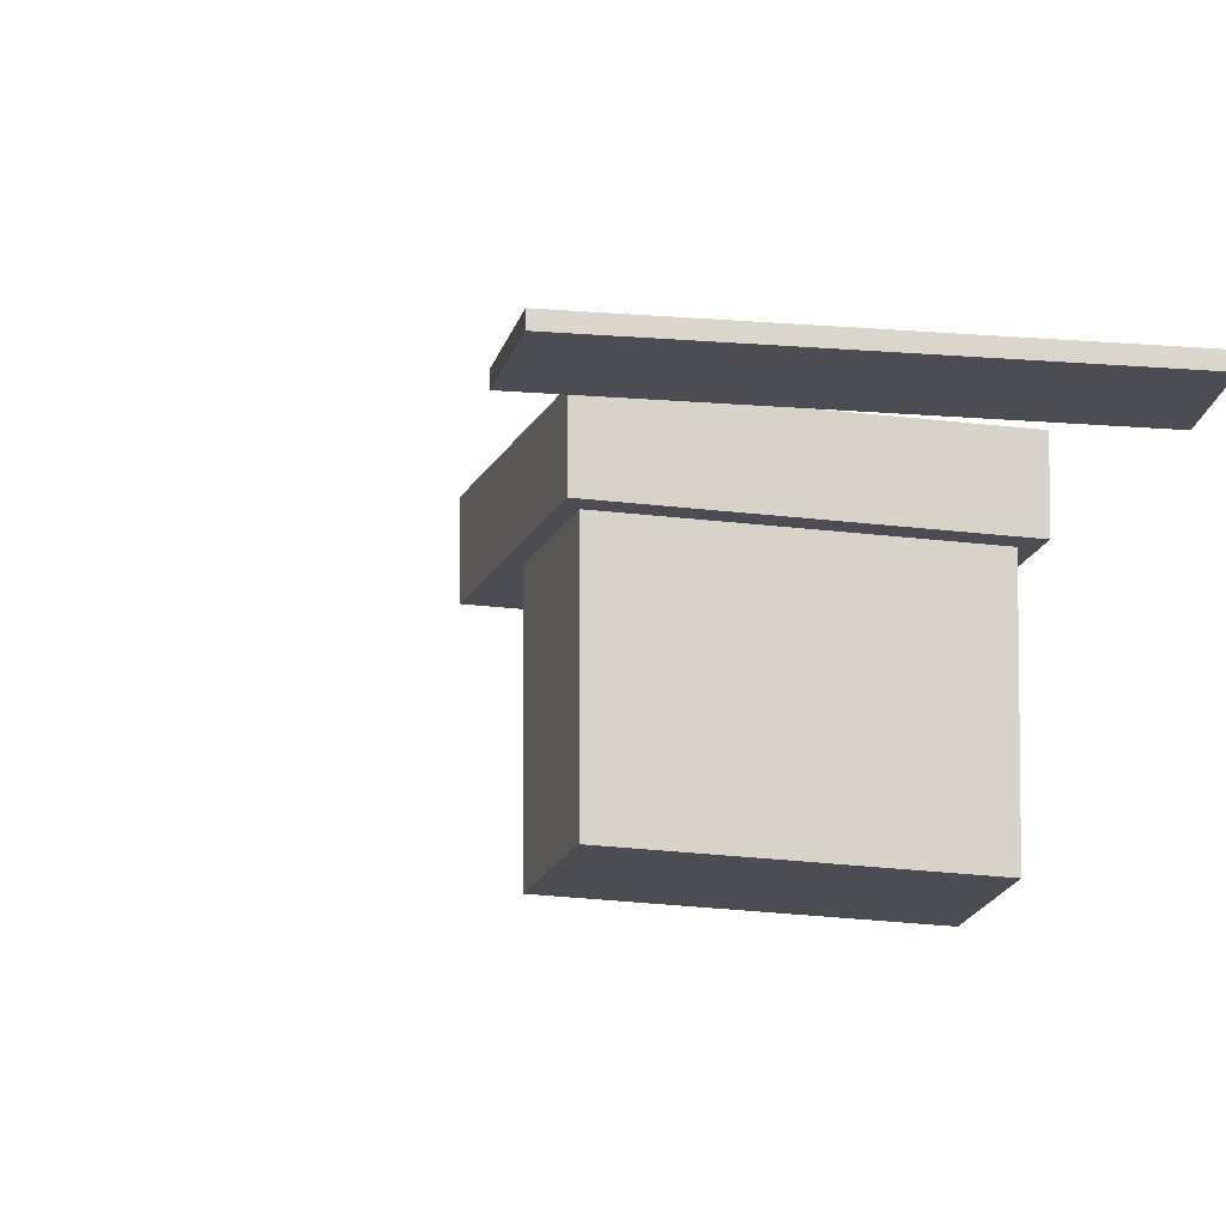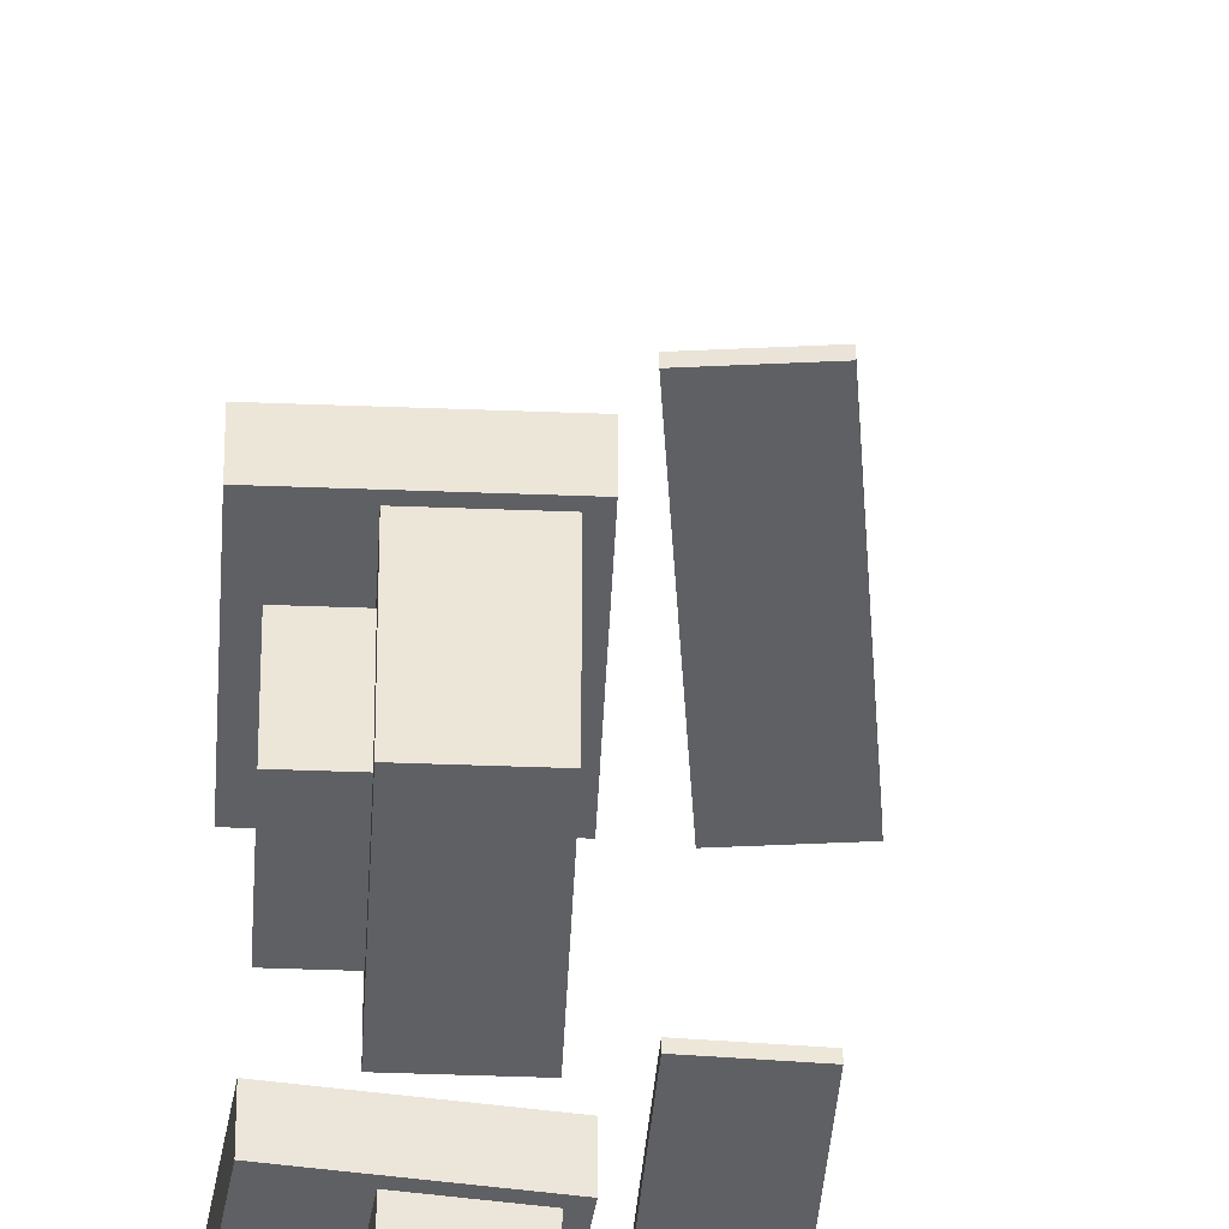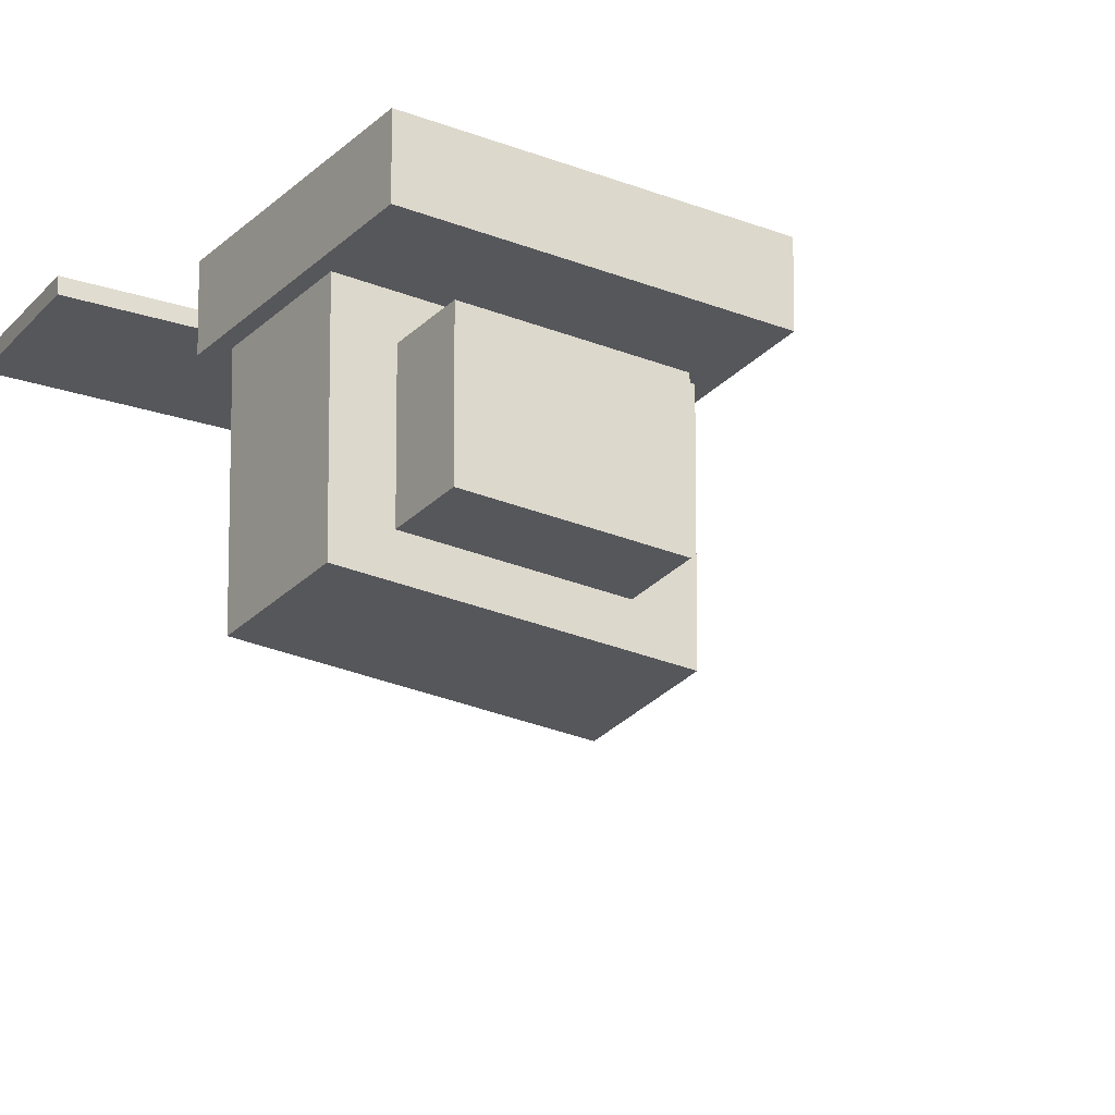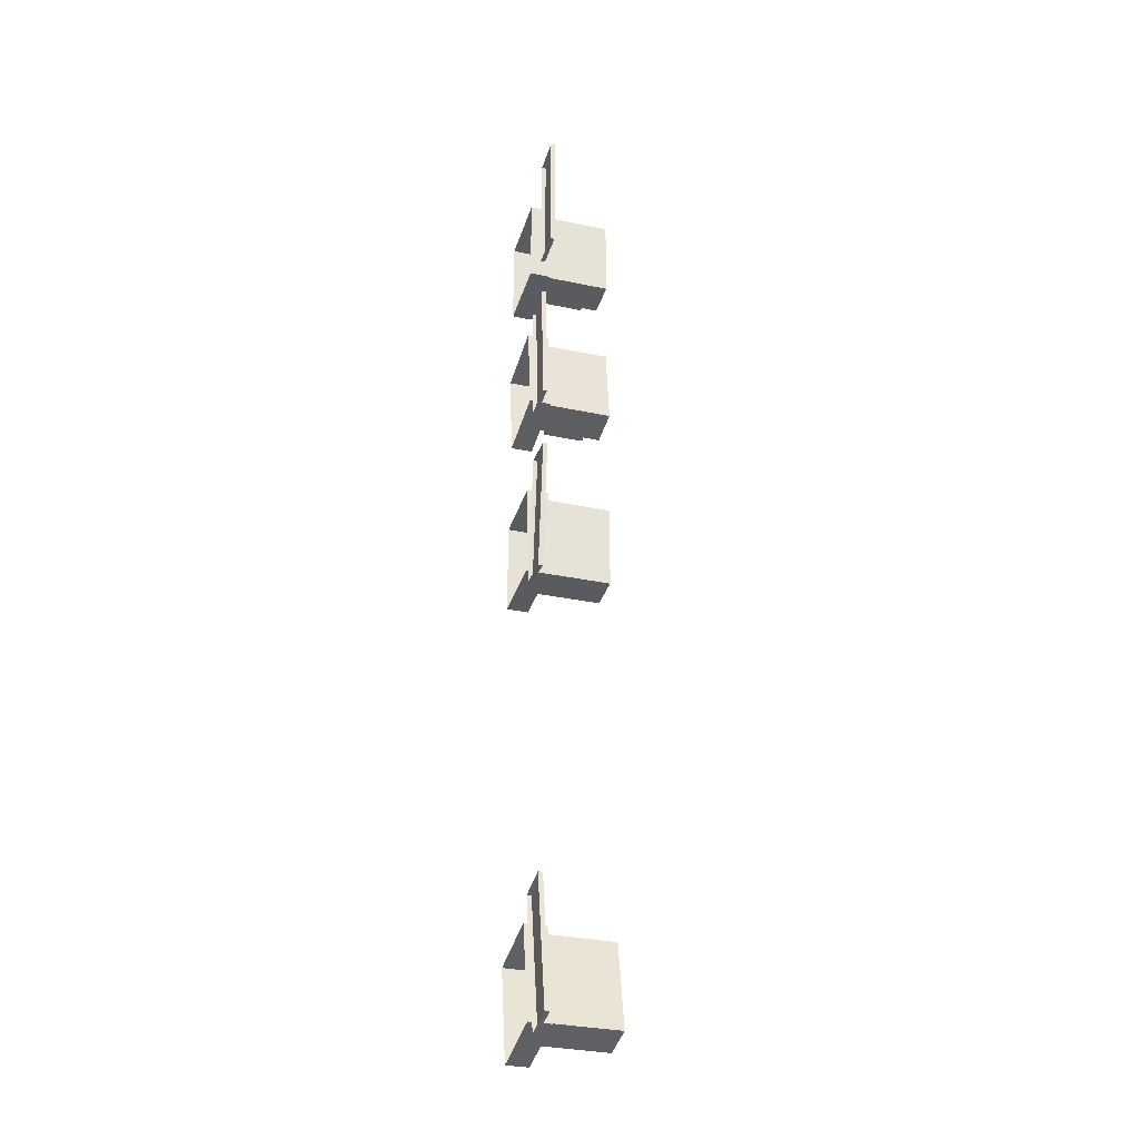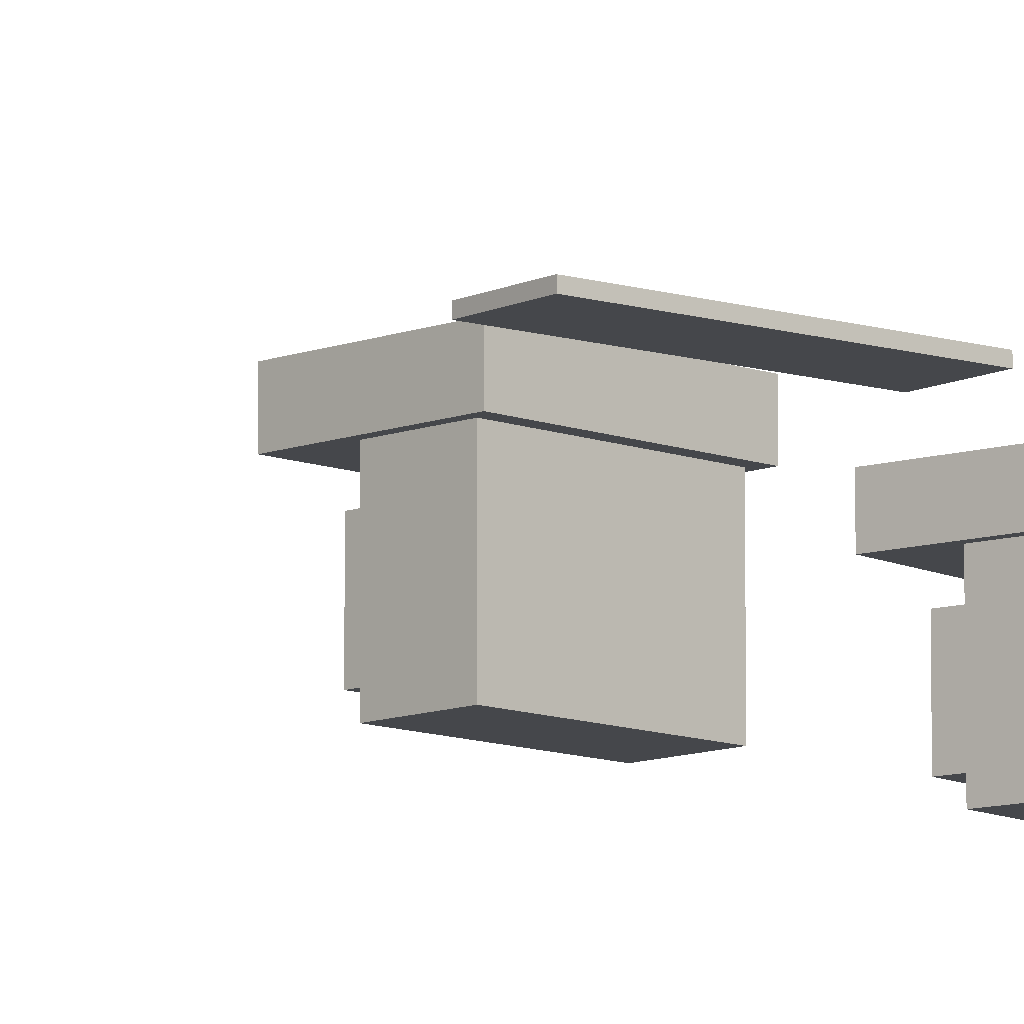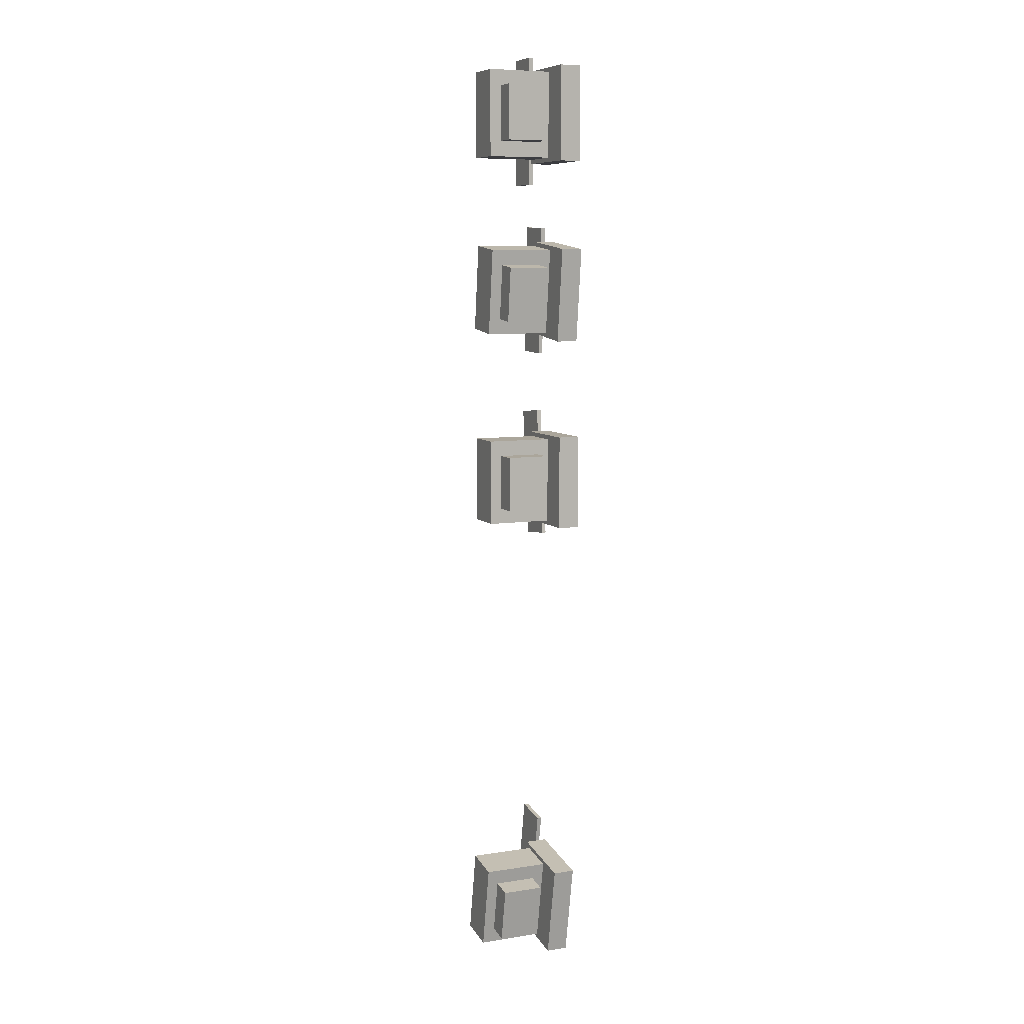
<metadata>
{"format":"obj","ext":"obj","renderer":"f3d","projection":"perspective","resolution":1024,"background":"white","views":[{"elev":-16.3,"azim":73.4,"up":"+Z"},{"elev":-43.3,"azim":-2.6,"up":"+Z"},{"elev":-27.4,"azim":-122.9,"up":"+Z"},{"elev":-33.0,"azim":73.8,"up":"+Y"},{"elev":-10.2,"azim":45.2,"up":"+Z"},{"elev":7.9,"azim":-113.8,"up":"+Y"}]}
</metadata>
<code>
g Dungeon_Object007
v 24.63 -48.02 2.514
v 24.38 -48.51 2.514
v 24.71 -48.45 2.514
v 24.3 -48.08 2.514
v 24.63 -48.02 2.614
v 24.71 -48.45 2.514
v 24.71 -48.45 2.614
v 24.63 -48.02 2.514
v 24.71 -48.45 2.614
v 24.38 -48.51 2.514
v 24.38 -48.51 2.614
v 24.71 -48.45 2.514
v 24.38 -48.51 2.614
v 24.3 -48.08 2.514
v 24.3 -48.08 2.614
v 24.38 -48.51 2.514
v 24.3 -48.08 2.614
v 24.63 -48.02 2.514
v 24.63 -48.02 2.614
v 24.3 -48.08 2.514
v 24.6 -48.04 2.214
v 24.51 -48.47 2.214
v 24.68 -48.43 2.214
v 24.43 -48.07 2.214
v 24.6 -48.04 2.514
v 24.68 -48.43 2.214
v 24.68 -48.43 2.514
v 24.6 -48.04 2.214
v 24.68 -48.43 2.514
v 24.51 -48.47 2.214
v 24.51 -48.47 2.514
v 24.68 -48.43 2.214
v 24.43 -48.07 2.514
v 24.6 -48.04 2.214
v 24.6 -48.04 2.514
v 24.43 -48.07 2.214
v 24.35 -48.16 2.46
v 24.49 -48.39 2.46
v 24.4 -48.41 2.46
v 24.45 -48.14 2.46
v 24.4 -48.41 2.268
v 24.45 -48.14 2.268
v 24.35 -48.16 2.268
v 24.49 -48.39 2.268
v 24.4 -48.41 2.46
v 24.35 -48.16 2.268
v 24.35 -48.16 2.46
v 24.4 -48.41 2.268
v 24.49 -48.39 2.46
v 24.4 -48.41 2.268
v 24.4 -48.41 2.46
v 24.49 -48.39 2.268
v 24.35 -48.16 2.268
v 24.45 -48.14 2.46
v 24.35 -48.16 2.46
v 24.45 -48.14 2.268
v 24.43 -48.07 2.214
v 24.51 -48.47 2.514
v 24.51 -48.47 2.214
v 24.43 -48.07 2.514
v 24.84 -47.89 2.594
v 24.79 -48.52 2.594
v 24.95 -48.49 2.594
v 24.68 -47.92 2.594
v 24.84 -47.89 2.614
v 24.95 -48.49 2.594
v 24.95 -48.49 2.614
v 24.84 -47.89 2.594
v 24.95 -48.49 2.614
v 24.79 -48.52 2.594
v 24.79 -48.52 2.614
v 24.95 -48.49 2.594
v 24.79 -48.52 2.614
v 24.68 -47.92 2.594
v 24.68 -47.92 2.614
v 24.79 -48.52 2.594
v 24.68 -47.92 2.614
v 24.84 -47.89 2.594
v 24.84 -47.89 2.614
v 24.68 -47.92 2.594
v 24.6 -45.89 2.514
v 24.26 -46.33 2.514
v 24.6 -46.33 2.514
v 24.26 -45.89 2.514
v 24.6 -45.89 2.614
v 24.6 -46.33 2.514
v 24.6 -46.33 2.614
v 24.6 -45.89 2.514
v 24.6 -46.33 2.614
v 24.26 -46.33 2.514
v 24.26 -46.33 2.614
v 24.6 -46.33 2.514
v 24.26 -46.33 2.614
v 24.26 -45.89 2.514
v 24.26 -45.89 2.614
v 24.26 -46.33 2.514
v 24.26 -45.89 2.614
v 24.6 -45.89 2.514
v 24.6 -45.89 2.614
v 24.26 -45.89 2.514
v 24.57 -45.91 2.214
v 24.39 -46.31 2.214
v 24.57 -46.31 2.214
v 24.39 -45.91 2.214
v 24.57 -45.91 2.514
v 24.57 -46.31 2.214
v 24.57 -46.31 2.514
v 24.57 -45.91 2.214
v 24.57 -46.31 2.514
v 24.39 -46.31 2.214
v 24.39 -46.31 2.514
v 24.57 -46.31 2.214
v 24.39 -45.91 2.514
v 24.57 -45.91 2.214
v 24.57 -45.91 2.514
v 24.39 -45.91 2.214
v 24.3 -45.98 2.46
v 24.39 -46.24 2.46
v 24.3 -46.24 2.46
v 24.39 -45.98 2.46
v 24.3 -46.24 2.268
v 24.39 -45.98 2.268
v 24.3 -45.98 2.268
v 24.39 -46.24 2.268
v 24.3 -46.24 2.46
v 24.3 -45.98 2.268
v 24.3 -45.98 2.46
v 24.3 -46.24 2.268
v 24.39 -46.24 2.46
v 24.3 -46.24 2.268
v 24.3 -46.24 2.46
v 24.39 -46.24 2.268
v 24.3 -45.98 2.268
v 24.39 -45.98 2.46
v 24.3 -45.98 2.46
v 24.39 -45.98 2.268
v 24.39 -45.91 2.214
v 24.39 -46.31 2.514
v 24.39 -46.31 2.214
v 24.39 -45.91 2.514
v 24.86 -45.81 2.594
v 24.63 -46.41 2.594
v 24.8 -46.43 2.594
v 24.69 -45.79 2.594
v 24.86 -45.81 2.614
v 24.8 -46.43 2.594
v 24.8 -46.43 2.614
v 24.86 -45.81 2.594
v 24.8 -46.43 2.614
v 24.63 -46.41 2.594
v 24.63 -46.41 2.614
v 24.8 -46.43 2.594
v 24.63 -46.41 2.614
v 24.69 -45.79 2.594
v 24.69 -45.79 2.614
v 24.63 -46.41 2.594
v 24.69 -45.79 2.614
v 24.86 -45.81 2.594
v 24.86 -45.81 2.614
v 24.69 -45.79 2.594
v 24.57 -44.96 2.514
v 24.29 -45.43 2.514
v 24.62 -45.39 2.514
v 24.23 -44.99 2.514
v 24.57 -44.96 2.614
v 24.62 -45.39 2.514
v 24.62 -45.39 2.614
v 24.57 -44.96 2.514
v 24.62 -45.39 2.614
v 24.29 -45.43 2.514
v 24.29 -45.43 2.614
v 24.62 -45.39 2.514
v 24.29 -45.43 2.614
v 24.23 -44.99 2.514
v 24.23 -44.99 2.614
v 24.29 -45.43 2.514
v 24.23 -44.99 2.614
v 24.57 -44.96 2.514
v 24.57 -44.96 2.614
v 24.23 -44.99 2.514
v 24.54 -44.98 2.214
v 24.42 -45.4 2.214
v 24.59 -45.38 2.214
v 24.37 -45 2.214
v 24.54 -44.98 2.514
v 24.59 -45.38 2.214
v 24.59 -45.38 2.514
v 24.54 -44.98 2.214
v 24.59 -45.38 2.514
v 24.42 -45.4 2.214
v 24.42 -45.4 2.514
v 24.59 -45.38 2.214
v 24.37 -45 2.514
v 24.54 -44.98 2.214
v 24.54 -44.98 2.514
v 24.37 -45 2.214
v 24.28 -45.08 2.46
v 24.41 -45.33 2.46
v 24.31 -45.34 2.46
v 24.38 -45.07 2.46
v 24.31 -45.34 2.268
v 24.38 -45.07 2.268
v 24.28 -45.08 2.268
v 24.41 -45.33 2.268
v 24.31 -45.34 2.46
v 24.28 -45.08 2.268
v 24.28 -45.08 2.46
v 24.31 -45.34 2.268
v 24.41 -45.33 2.46
v 24.31 -45.34 2.268
v 24.31 -45.34 2.46
v 24.41 -45.33 2.268
v 24.28 -45.08 2.268
v 24.38 -45.07 2.46
v 24.28 -45.08 2.46
v 24.38 -45.07 2.268
v 24.37 -45 2.214
v 24.42 -45.4 2.514
v 24.42 -45.4 2.214
v 24.37 -45 2.514
v 24.82 -44.88 2.594
v 24.68 -45.51 2.594
v 24.85 -45.5 2.594
v 24.65 -44.89 2.594
v 24.82 -44.88 2.614
v 24.85 -45.5 2.594
v 24.85 -45.5 2.614
v 24.82 -44.88 2.594
v 24.85 -45.5 2.614
v 24.68 -45.51 2.594
v 24.68 -45.51 2.614
v 24.85 -45.5 2.594
v 24.68 -45.51 2.614
v 24.65 -44.89 2.594
v 24.65 -44.89 2.614
v 24.68 -45.51 2.594
v 24.65 -44.89 2.614
v 24.82 -44.88 2.594
v 24.82 -44.88 2.614
v 24.65 -44.89 2.594
v 24.6 -44.14 2.514
v 24.26 -44.58 2.514
v 24.6 -44.58 2.514
v 24.26 -44.14 2.514
v 24.6 -44.14 2.614
v 24.6 -44.58 2.514
v 24.6 -44.58 2.614
v 24.6 -44.14 2.514
v 24.6 -44.58 2.614
v 24.26 -44.58 2.514
v 24.26 -44.58 2.614
v 24.6 -44.58 2.514
v 24.26 -44.58 2.614
v 24.26 -44.14 2.514
v 24.26 -44.14 2.614
v 24.26 -44.58 2.514
v 24.26 -44.14 2.614
v 24.6 -44.14 2.514
v 24.6 -44.14 2.614
v 24.26 -44.14 2.514
v 24.57 -44.16 2.214
v 24.39 -44.56 2.214
v 24.57 -44.56 2.214
v 24.39 -44.16 2.214
v 24.57 -44.16 2.514
v 24.57 -44.56 2.214
v 24.57 -44.56 2.514
v 24.57 -44.16 2.214
v 24.57 -44.56 2.514
v 24.39 -44.56 2.214
v 24.39 -44.56 2.514
v 24.57 -44.56 2.214
v 24.39 -44.16 2.514
v 24.57 -44.16 2.214
v 24.57 -44.16 2.514
v 24.39 -44.16 2.214
v 24.3 -44.23 2.46
v 24.39 -44.49 2.46
v 24.3 -44.49 2.46
v 24.39 -44.23 2.46
v 24.3 -44.49 2.268
v 24.39 -44.23 2.268
v 24.3 -44.23 2.268
v 24.39 -44.49 2.268
v 24.3 -44.49 2.46
v 24.3 -44.23 2.268
v 24.3 -44.23 2.46
v 24.3 -44.49 2.268
v 24.39 -44.49 2.46
v 24.3 -44.49 2.268
v 24.3 -44.49 2.46
v 24.39 -44.49 2.268
v 24.3 -44.23 2.268
v 24.39 -44.23 2.46
v 24.3 -44.23 2.46
v 24.39 -44.23 2.268
v 24.39 -44.16 2.214
v 24.39 -44.56 2.514
v 24.39 -44.56 2.214
v 24.39 -44.16 2.514
v 24.96 -44.05 2.594
v 24.79 -44.67 2.594
v 24.96 -44.67 2.594
v 24.79 -44.05 2.594
v 24.96 -44.05 2.614
v 24.96 -44.67 2.594
v 24.96 -44.67 2.614
v 24.96 -44.05 2.594
v 24.96 -44.67 2.614
v 24.79 -44.67 2.594
v 24.79 -44.67 2.614
v 24.96 -44.67 2.594
v 24.79 -44.67 2.614
v 24.79 -44.05 2.594
v 24.79 -44.05 2.614
v 24.79 -44.67 2.594
v 24.79 -44.05 2.614
v 24.96 -44.05 2.594
v 24.96 -44.05 2.614
v 24.79 -44.05 2.594
g Dungeon_Object007_0
f 3 2 1
f 4 1 2
f 7 6 5
f 8 5 6
f 11 10 9
f 12 9 10
f 15 14 13
f 16 13 14
f 19 18 17
f 20 17 18
f 23 22 21
f 24 21 22
f 27 26 25
f 28 25 26
f 31 30 29
f 32 29 30
f 35 34 33
f 36 33 34
f 39 38 37
f 40 37 38
f 43 42 41
f 44 41 42
f 47 46 45
f 48 45 46
f 51 50 49
f 52 49 50
f 55 54 53
f 56 53 54
f 59 58 57
f 60 57 58
f 63 62 61
f 64 61 62
f 67 66 65
f 68 65 66
f 71 70 69
f 72 69 70
f 75 74 73
f 76 73 74
f 79 78 77
f 80 77 78
f 83 82 81
f 84 81 82
f 87 86 85
f 88 85 86
f 91 90 89
f 92 89 90
f 95 94 93
f 96 93 94
f 99 98 97
f 100 97 98
f 103 102 101
f 104 101 102
f 107 106 105
f 108 105 106
f 111 110 109
f 112 109 110
f 115 114 113
f 116 113 114
f 119 118 117
f 120 117 118
f 123 122 121
f 124 121 122
f 127 126 125
f 128 125 126
f 131 130 129
f 132 129 130
f 135 134 133
f 136 133 134
f 139 138 137
f 140 137 138
f 143 142 141
f 144 141 142
f 147 146 145
f 148 145 146
f 151 150 149
f 152 149 150
f 155 154 153
f 156 153 154
f 159 158 157
f 160 157 158
f 163 162 161
f 164 161 162
f 167 166 165
f 168 165 166
f 171 170 169
f 172 169 170
f 175 174 173
f 176 173 174
f 179 178 177
f 180 177 178
f 183 182 181
f 184 181 182
f 187 186 185
f 188 185 186
f 191 190 189
f 192 189 190
f 195 194 193
f 196 193 194
f 199 198 197
f 200 197 198
f 203 202 201
f 204 201 202
f 207 206 205
f 208 205 206
f 211 210 209
f 212 209 210
f 215 214 213
f 216 213 214
f 219 218 217
f 220 217 218
f 223 222 221
f 224 221 222
f 227 226 225
f 228 225 226
f 231 230 229
f 232 229 230
f 235 234 233
f 236 233 234
f 239 238 237
f 240 237 238
f 243 242 241
f 244 241 242
f 247 246 245
f 248 245 246
f 251 250 249
f 252 249 250
f 255 254 253
f 256 253 254
f 259 258 257
f 260 257 258
f 263 262 261
f 264 261 262
f 267 266 265
f 268 265 266
f 271 270 269
f 272 269 270
f 275 274 273
f 276 273 274
f 279 278 277
f 280 277 278
f 283 282 281
f 284 281 282
f 287 286 285
f 288 285 286
f 291 290 289
f 292 289 290
f 295 294 293
f 296 293 294
f 299 298 297
f 300 297 298
f 303 302 301
f 304 301 302
f 307 306 305
f 308 305 306
f 311 310 309
f 312 309 310
f 315 314 313
f 316 313 314
f 319 318 317
f 320 317 318

</code>
